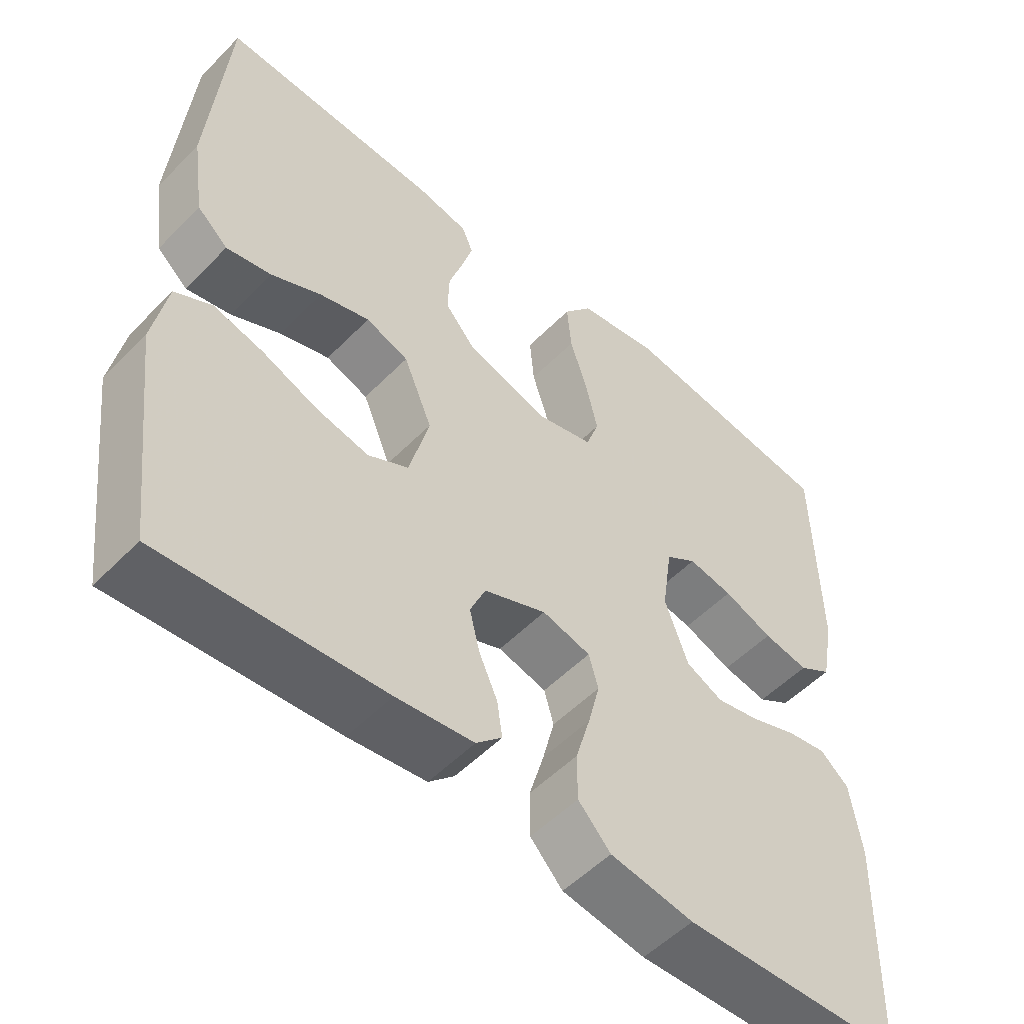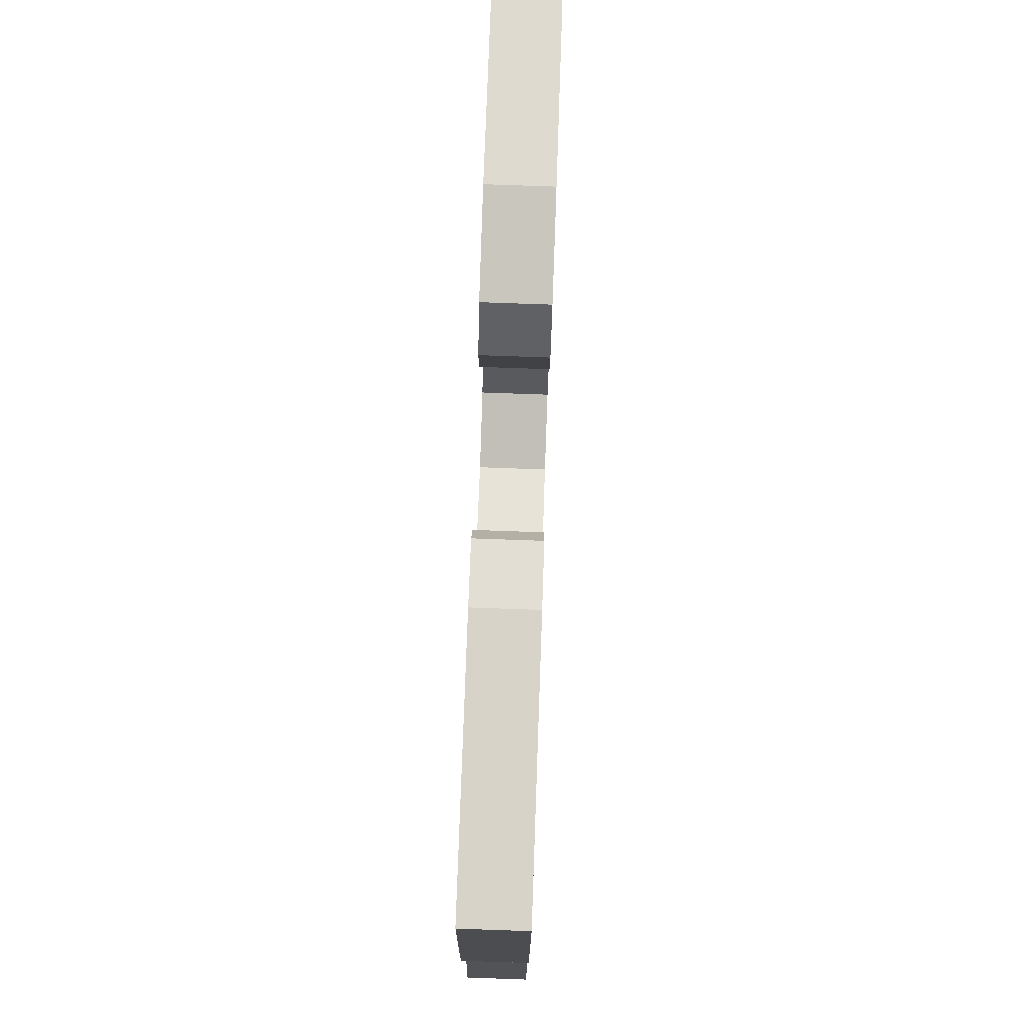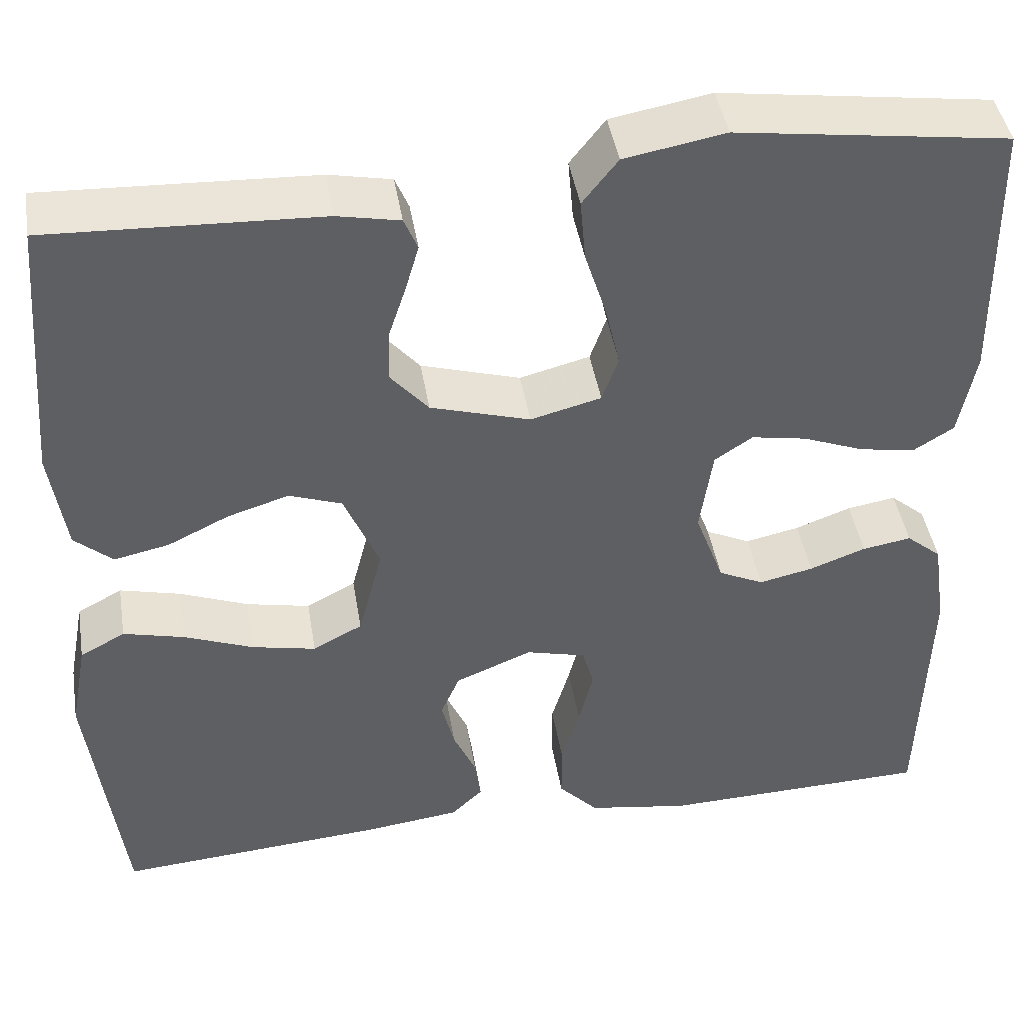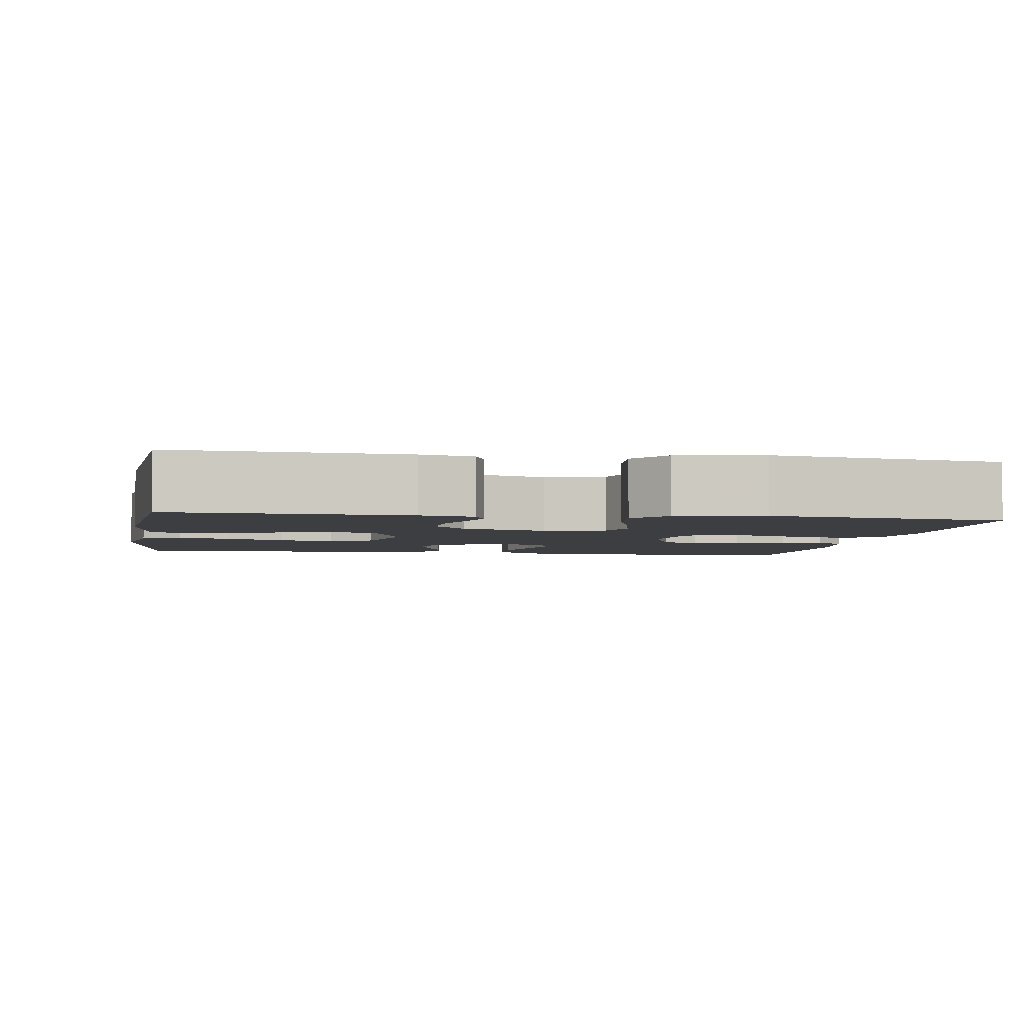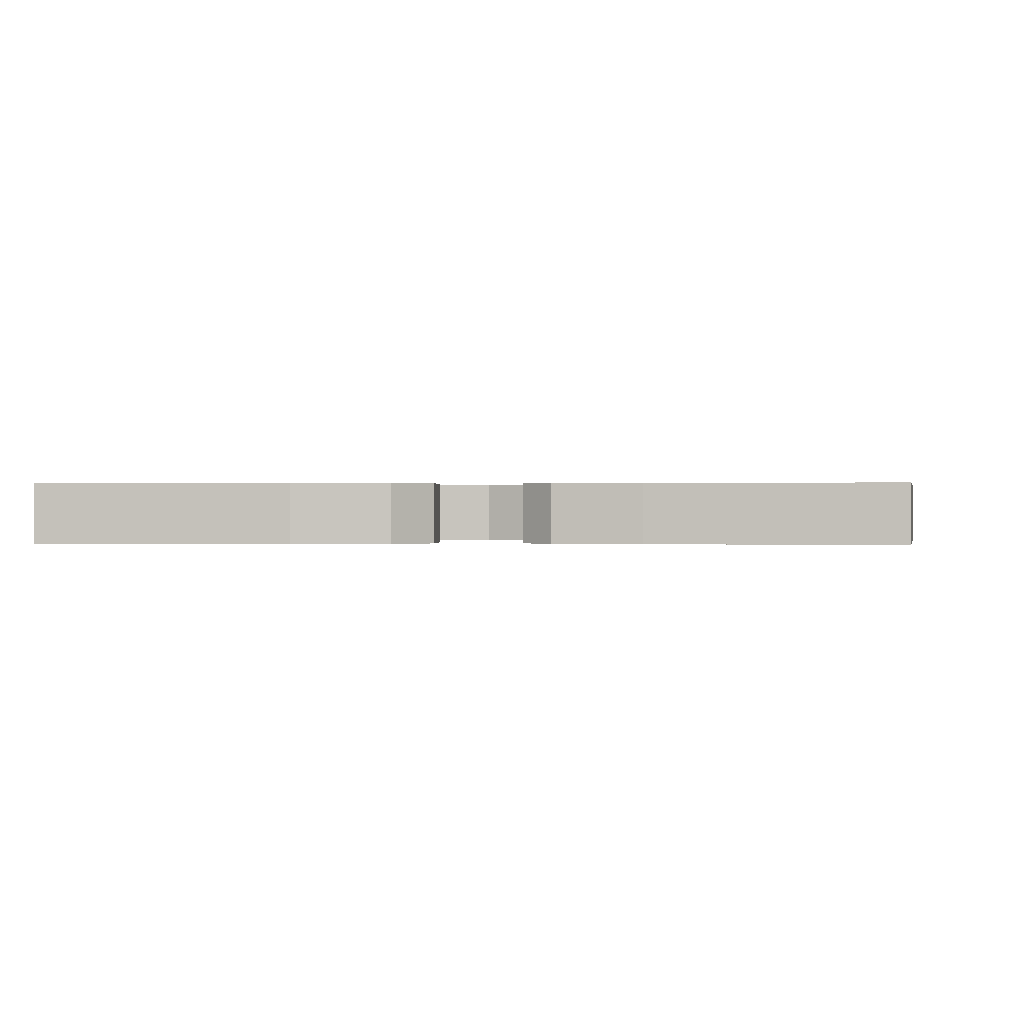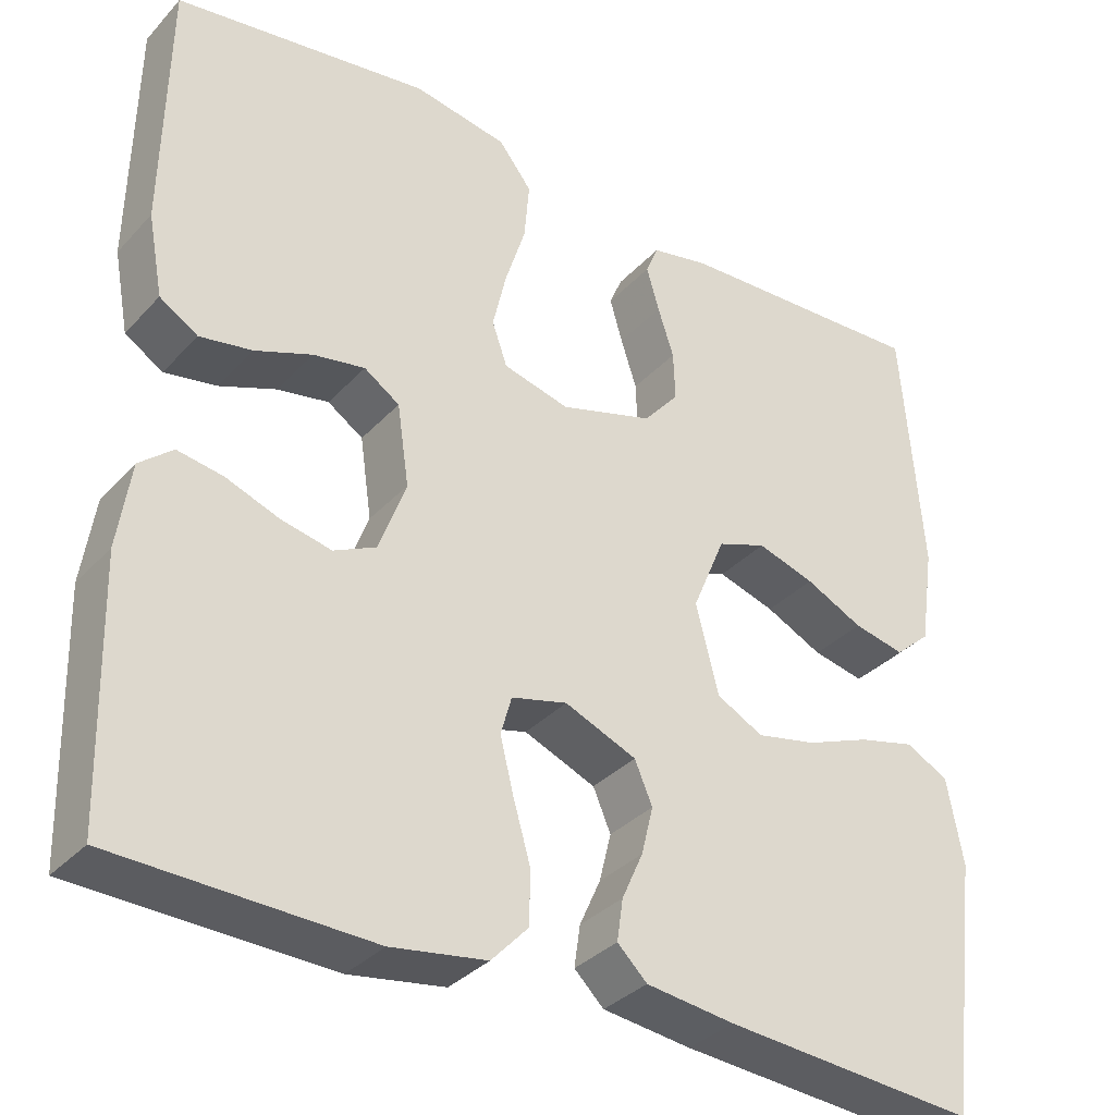
<metadata>
{"format":"obj","ext":"obj","renderer":"f3d","projection":"perspective","resolution":1024,"background":"white","views":[{"elev":-53.1,"azim":-42.8,"up":"+Z"},{"elev":78.9,"azim":-88.0,"up":"+Z"},{"elev":43.9,"azim":-9.3,"up":"+Z"},{"elev":-3.6,"azim":-9.2,"up":"+Y"},{"elev":0.2,"azim":-175.8,"up":"+Y"},{"elev":-34.2,"azim":144.2,"up":"+Z"}]}
</metadata>
<code>
v 0.5 0.07 0.5
v 0.505 0.07 0.2
v 0.487 0.07 0.104
v 0.442 0.07 0.076
v 0.38 0.07 0.087
v 0.313 0.07 0.113
v 0.252 0.07 0.124
v 0.21 0.07 0.096
v 0.196 0.07 0
v 0.228 0.07 -0.087
v 0.278 0.07 -0.111
v 0.338 0.07 -0.098
v 0.4 0.07 -0.075
v 0.454 0.07 -0.066
v 0.493 0.07 -0.099
v 0.508 0.07 -0.2
v 0.5 0.07 -0.5
v 0.2 0.07 -0.509
v 0.087 0.07 -0.491
v 0.043 0.07 -0.444
v 0.043 0.07 -0.38
v 0.063 0.07 -0.311
v 0.079 0.07 -0.247
v 0.066 0.07 -0.201
v 0 0.07 -0.184
v -0.085 0.07 -0.219
v -0.106 0.07 -0.268
v -0.092 0.07 -0.325
v -0.067 0.07 -0.381
v -0.06 0.07 -0.43
v -0.095 0.07 -0.464
v -0.2 0.07 -0.477
v -0.5 0.07 -0.5
v -0.537 0.07 -0.2
v -0.518 0.07 -0.099
v -0.468 0.07 -0.072
v -0.4 0.07 -0.089
v -0.324 0.07 -0.119
v -0.253 0.07 -0.134
v -0.198 0.07 -0.105
v -0.171 0.07 0
v -0.21 0.07 0.093
v -0.268 0.07 0.114
v -0.336 0.07 0.093
v -0.404 0.07 0.06
v -0.465 0.07 0.047
v -0.507 0.07 0.084
v -0.524 0.07 0.2
v -0.5 0.07 0.5
v -0.2 0.07 0.487
v -0.131 0.07 0.473
v -0.116 0.07 0.437
v -0.131 0.07 0.385
v -0.15 0.07 0.327
v -0.152 0.07 0.269
v -0.11 0.07 0.22
v 0 0.07 0.187
v 0.078 0.07 0.207
v 0.096 0.07 0.258
v 0.08 0.07 0.327
v 0.056 0.07 0.403
v 0.05 0.07 0.472
v 0.089 0.07 0.522
v 0.2 0.07 0.542
v 0.5 0 0.5
v 0.505 0 0.2
v 0.487 0 0.104
v 0.442 0 0.076
v 0.38 0 0.087
v 0.313 0 0.113
v 0.252 0 0.124
v 0.21 0 0.096
v 0.196 0 0
v 0.228 0 -0.087
v 0.278 0 -0.111
v 0.338 0 -0.098
v 0.4 0 -0.075
v 0.454 0 -0.066
v 0.493 0 -0.099
v 0.508 0 -0.2
v 0.5 0 -0.5
v 0.2 0 -0.509
v 0.087 0 -0.491
v 0.043 0 -0.444
v 0.043 0 -0.38
v 0.063 0 -0.311
v 0.079 0 -0.247
v 0.066 0 -0.201
v 0 0 -0.184
v -0.085 0 -0.219
v -0.106 0 -0.268
v -0.092 0 -0.325
v -0.067 0 -0.381
v -0.06 0 -0.43
v -0.095 0 -0.464
v -0.2 0 -0.477
v -0.5 0 -0.5
v -0.537 0 -0.2
v -0.518 0 -0.099
v -0.468 0 -0.072
v -0.4 0 -0.089
v -0.324 0 -0.119
v -0.253 0 -0.134
v -0.198 0 -0.105
v -0.171 0 0
v -0.21 0 0.093
v -0.268 0 0.114
v -0.336 0 0.093
v -0.404 0 0.06
v -0.465 0 0.047
v -0.507 0 0.084
v -0.524 0 0.2
v -0.5 0 0.5
v -0.2 0 0.487
v -0.131 0 0.473
v -0.116 0 0.437
v -0.131 0 0.385
v -0.15 0 0.327
v -0.152 0 0.269
v -0.11 0 0.22
v 0 0 0.187
v 0.078 0 0.207
v 0.096 0 0.258
v 0.08 0 0.327
v 0.056 0 0.403
v 0.05 0 0.472
v 0.089 0 0.522
v 0.2 0 0.542
f 4 5 6
f 3 4 6
f 2 3 6
f 1 2 6
f 64 1 6
f 63 64 6
f 62 63 6
f 61 62 6
f 60 61 6
f 59 60 6 7
f 58 59 7 8
f 57 58 8 9
f 56 57 9 10
f 52 53 54
f 51 52 54
f 50 51 54
f 49 50 54
f 48 49 54
f 47 48 54
f 46 47 54
f 45 46 54
f 44 45 54
f 43 44 54 55
f 42 43 55 56
f 36 37 38
f 35 36 38
f 34 35 38
f 33 34 38
f 32 33 38
f 31 32 38
f 30 31 38
f 29 30 38
f 28 29 38
f 27 28 38 39
f 26 27 39 40
f 20 21 22
f 19 20 22
f 18 19 22
f 17 18 22
f 16 17 22
f 15 16 22
f 14 15 22
f 13 14 22
f 12 13 22
f 11 12 22 23
f 10 11 23 24
f 10 24 25
f 56 10 25
f 42 56 25
f 41 42 25
f 25 26 40 41
f 70 69 68
f 70 68 67
f 70 67 66
f 70 66 65
f 70 65 128
f 70 128 127
f 70 127 126
f 70 126 125
f 70 125 124
f 71 70 124 123
f 72 71 123 122
f 73 72 122 121
f 74 73 121 120
f 118 117 116
f 118 116 115
f 118 115 114
f 118 114 113
f 118 113 112
f 118 112 111
f 118 111 110
f 118 110 109
f 118 109 108
f 119 118 108 107
f 120 119 107 106
f 102 101 100
f 102 100 99
f 102 99 98
f 102 98 97
f 102 97 96
f 102 96 95
f 102 95 94
f 102 94 93
f 102 93 92
f 103 102 92 91
f 104 103 91 90
f 86 85 84
f 86 84 83
f 86 83 82
f 86 82 81
f 86 81 80
f 86 80 79
f 86 79 78
f 86 78 77
f 86 77 76
f 87 86 76 75
f 88 87 75 74
f 89 88 74
f 89 74 120
f 89 120 106
f 89 106 105
f 105 104 90 89
f 1 65 66 2
f 2 66 67 3
f 3 67 68 4
f 4 68 69 5
f 5 69 70 6
f 6 70 71 7
f 7 71 72 8
f 8 72 73 9
f 9 73 74 10
f 10 74 75 11
f 11 75 76 12
f 12 76 77 13
f 13 77 78 14
f 14 78 79 15
f 15 79 80 16
f 16 80 81 17
f 17 81 82 18
f 18 82 83 19
f 19 83 84 20
f 20 84 85 21
f 21 85 86 22
f 22 86 87 23
f 23 87 88 24
f 24 88 89 25
f 25 89 90 26
f 26 90 91 27
f 27 91 92 28
f 28 92 93 29
f 29 93 94 30
f 30 94 95 31
f 31 95 96 32
f 32 96 97 33
f 33 97 98 34
f 34 98 99 35
f 35 99 100 36
f 36 100 101 37
f 37 101 102 38
f 38 102 103 39
f 39 103 104 40
f 40 104 105 41
f 41 105 106 42
f 42 106 107 43
f 43 107 108 44
f 44 108 109 45
f 45 109 110 46
f 46 110 111 47
f 47 111 112 48
f 48 112 113 49
f 49 113 114 50
f 50 114 115 51
f 51 115 116 52
f 52 116 117 53
f 53 117 118 54
f 54 118 119 55
f 55 119 120 56
f 56 120 121 57
f 57 121 122 58
f 58 122 123 59
f 59 123 124 60
f 60 124 125 61
f 61 125 126 62
f 62 126 127 63
f 63 127 128 64
f 64 128 65 1

</code>
